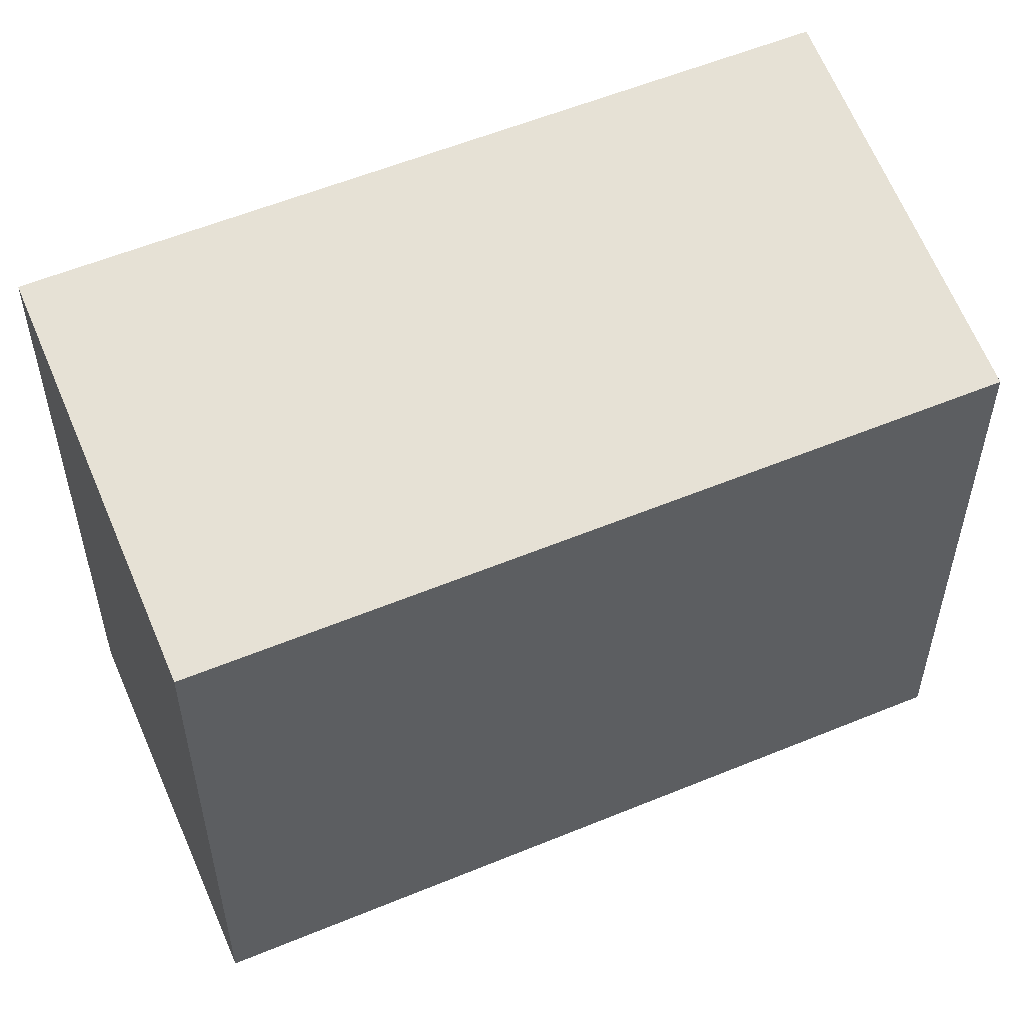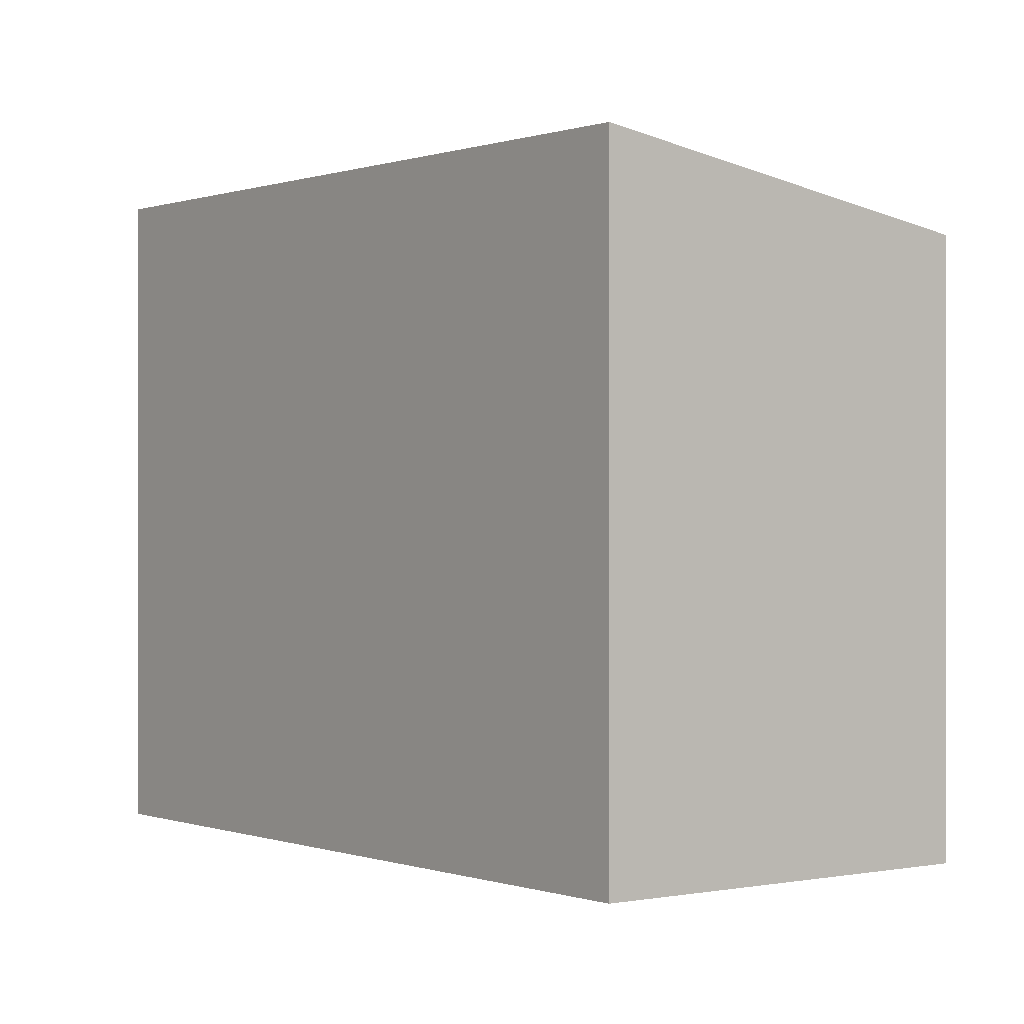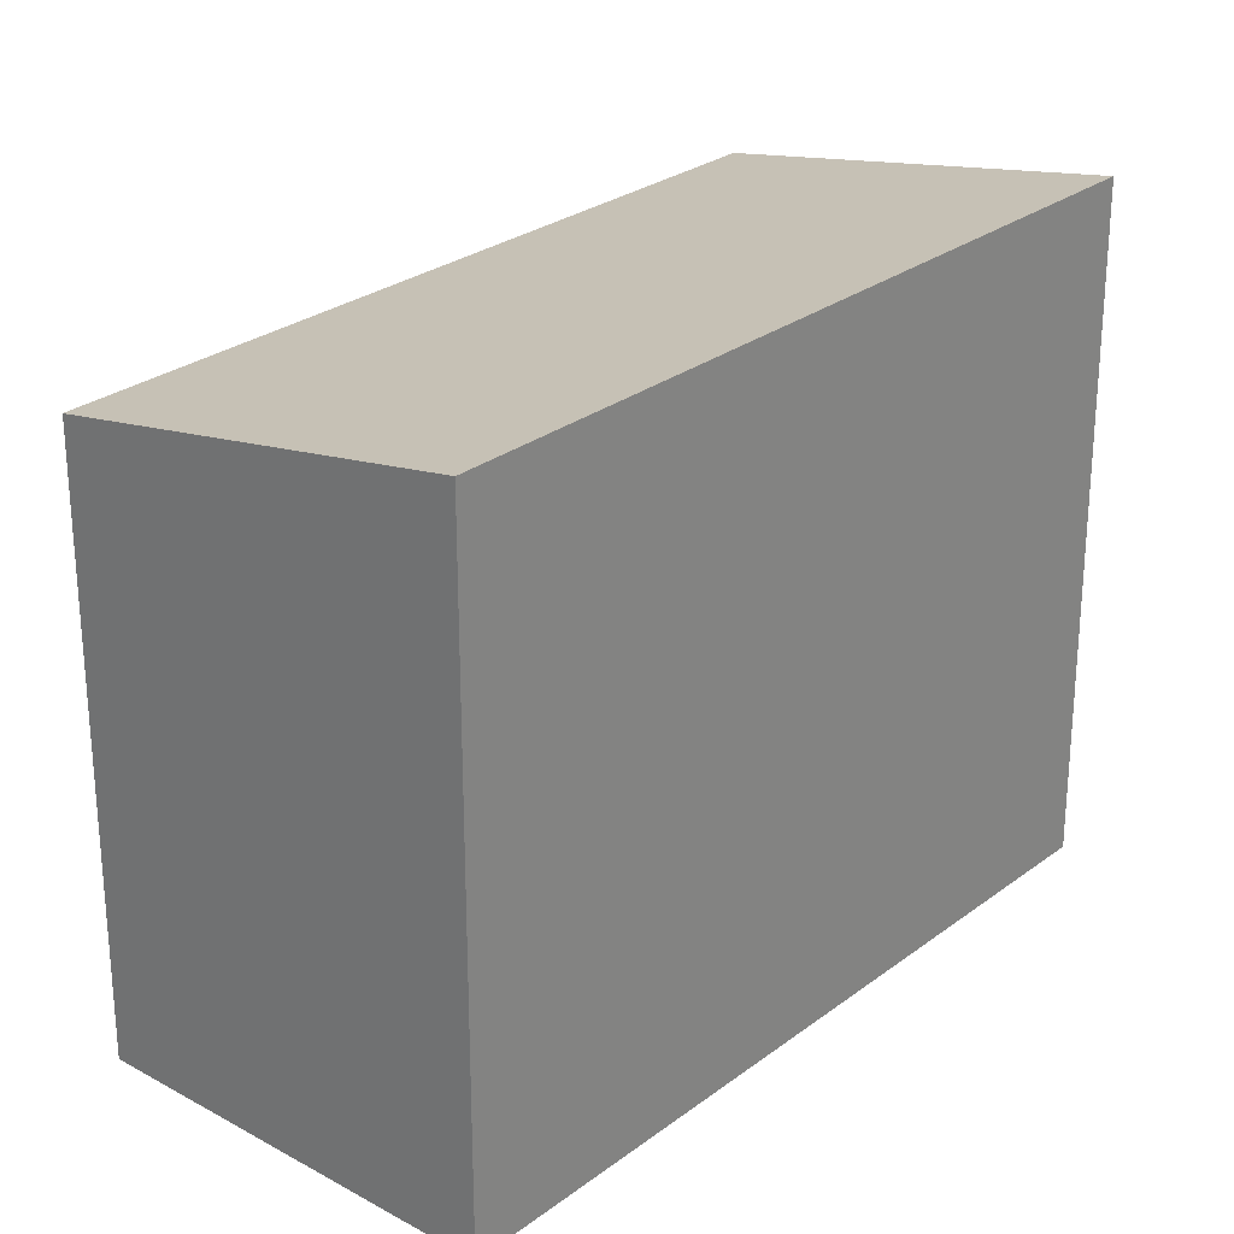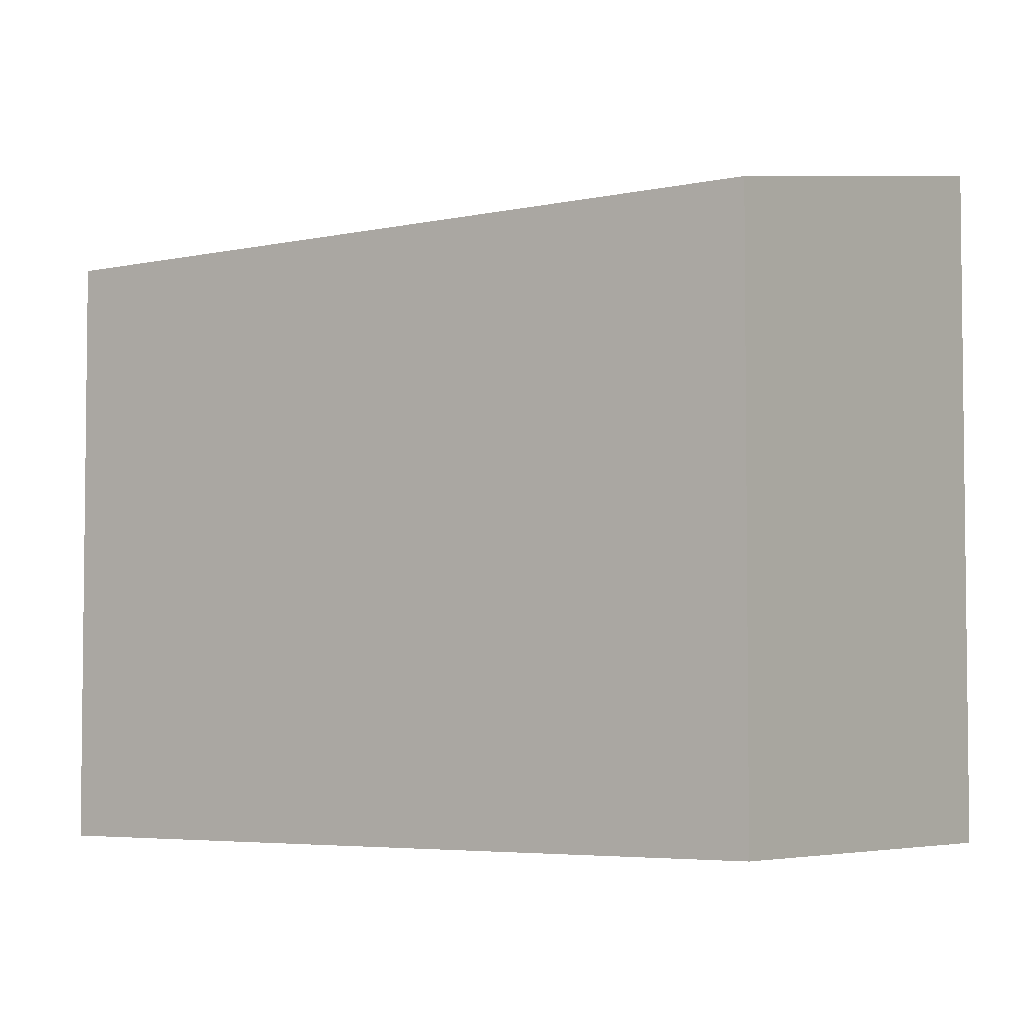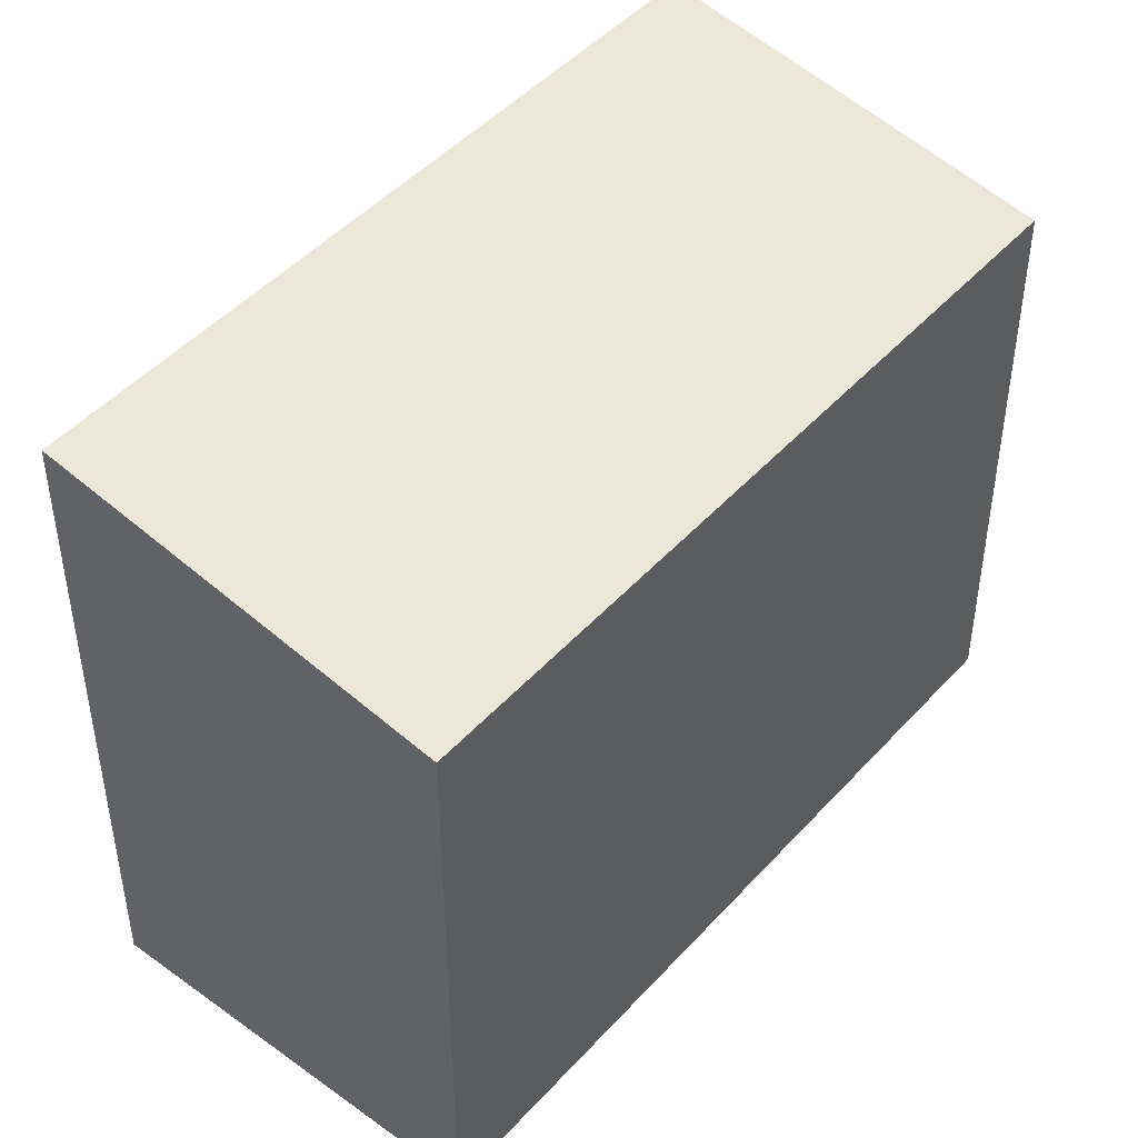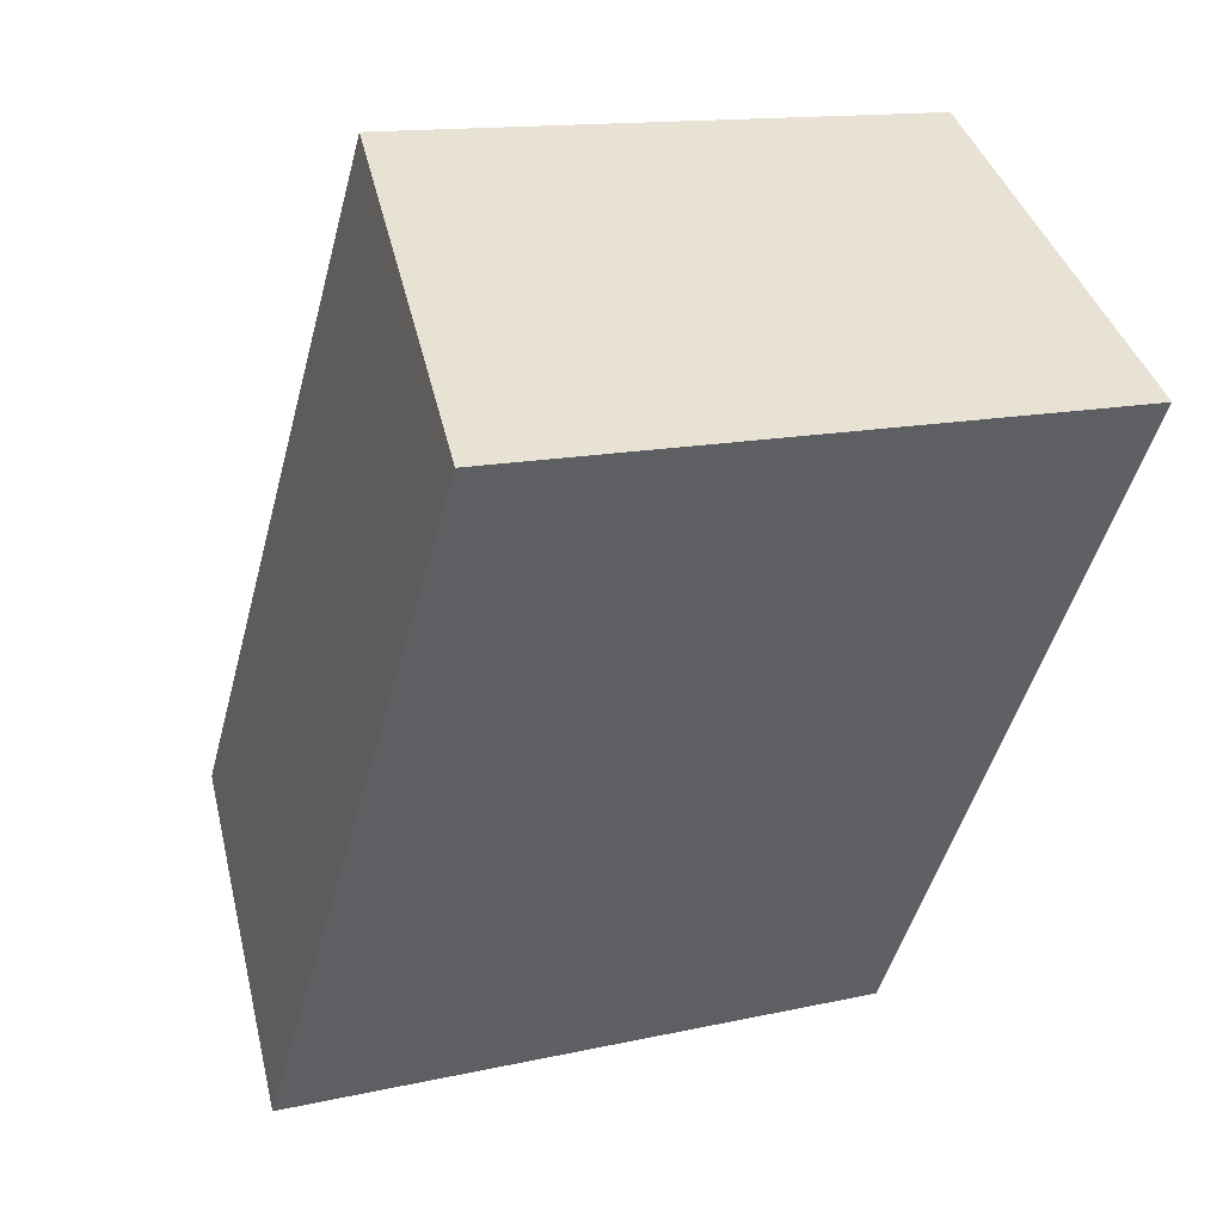
<metadata>
{"format":"obj","ext":"obj","renderer":"f3d","projection":"perspective","resolution":1024,"background":"white","views":[{"elev":56.4,"azim":33.9,"up":"+Y"},{"elev":0.1,"azim":-70.1,"up":"+Y"},{"elev":27.0,"azim":-172.0,"up":"+Y"},{"elev":-4.5,"azim":93.9,"up":"+Y"},{"elev":46.8,"azim":6.7,"up":"+Y"},{"elev":13.5,"azim":-117.1,"up":"+Z"}]}
</metadata>
<code>
v -0.8932 2.628 1.447
v -0.1672 2.482 1.914
v 0.02685 2.628 0.01738
v 0.7528 2.482 0.4845
v -1.619 2.774 0.9799
v -0.8932 2.628 1.447
v -0.6992 2.774 -0.4497
v 0.02685 2.628 0.01738
v 0.02685 2.628 0.01738
v 0.7528 2.482 0.4845
v 0.9468 2.628 -1.412
v 1.673 2.482 -0.9451
v -0.6992 2.774 -0.4497
v 0.02685 2.628 0.01738
v 0.2208 2.774 -1.879
v 0.9468 2.628 -1.412
v -0.3612 2.336 3.811
v 0.7528 2.482 0.4845
v -0.1672 2.482 1.914
v -0.3612 2.336 3.811
v 3.319 2.336 -1.907
v 0.7528 2.482 0.4845
v -0.8932 2.628 1.447
v -0.3612 2.336 3.811
v -0.1672 2.482 1.914
v -3.265 2.92 1.943
v -0.8932 2.628 1.447
v -1.619 2.774 0.9799
v -3.265 2.92 1.943
v -0.3612 2.336 3.811
v -0.8932 2.628 1.447
v -3.265 2.92 1.943
v -1.619 2.774 0.9799
v -0.6992 2.774 -0.4497
v 0.9468 2.628 -1.412
v 1.673 2.482 -0.9451
v 3.319 2.336 -1.907
v 0.7528 2.482 0.4845
v 3.319 2.336 -1.907
v 1.673 2.482 -0.9451
v 0.4148 2.92 -3.776
v 0.9468 2.628 -1.412
v 3.319 2.336 -1.907
v -0.6992 2.774 -0.4497
v 0.2208 2.774 -1.879
v 0.4148 2.92 -3.776
v 0.2208 2.774 -1.879
v 0.9468 2.628 -1.412
v 0.4148 2.92 -3.776
v -3.265 2.92 1.943
v -0.6992 2.774 -0.4497
v 0.4148 2.92 -3.776
v -0.3612 2.336 3.811
v -0.3612 -2.633 3.811
v 3.319 2.336 -1.907
v 3.319 -2.633 -1.907
v 0.4148 2.92 -3.776
v 3.319 2.336 -1.907
v 0.4148 -2.633 -3.776
v 3.319 -2.633 -1.907
v -3.265 2.92 1.943
v 0.4148 -2.633 -3.776
v -3.265 -2.633 1.943
v 0.4148 2.92 -3.776
v -1.813 -2.633 2.877
v -0.3612 -2.633 3.811
v -0.3612 2.336 3.811
v -3.265 2.92 1.943
v -3.265 -2.633 1.943
v -1.813 -2.633 2.877
v -3.265 2.92 1.943
v -1.813 -2.633 2.877
v -0.3612 2.336 3.811
v -3.265 -2.633 1.943
v 0.4148 -2.633 -3.776
v -1.813 -2.633 2.877
v 3.319 -2.633 -1.907
v -0.3612 -2.633 3.811
g CDNNDG02_0017590
f 1 2 3
f 4 3 2
f 5 6 7
f 8 7 6
f 9 10 11
f 12 11 10
f 13 14 15
f 16 15 14
f 17 18 19
f 20 21 22
f 23 24 25
f 26 27 28
f 29 30 31
f 32 33 34
f 35 36 37
f 38 39 40
f 41 42 43
f 44 45 46
f 47 48 49
f 50 51 52
f 53 54 55
f 56 55 54
f 57 58 59
f 59 58 60
f 61 62 63
f 61 64 62
f 65 66 67
f 68 69 70
f 71 72 73
f 74 75 76
f 76 75 77
f 76 77 78

</code>
